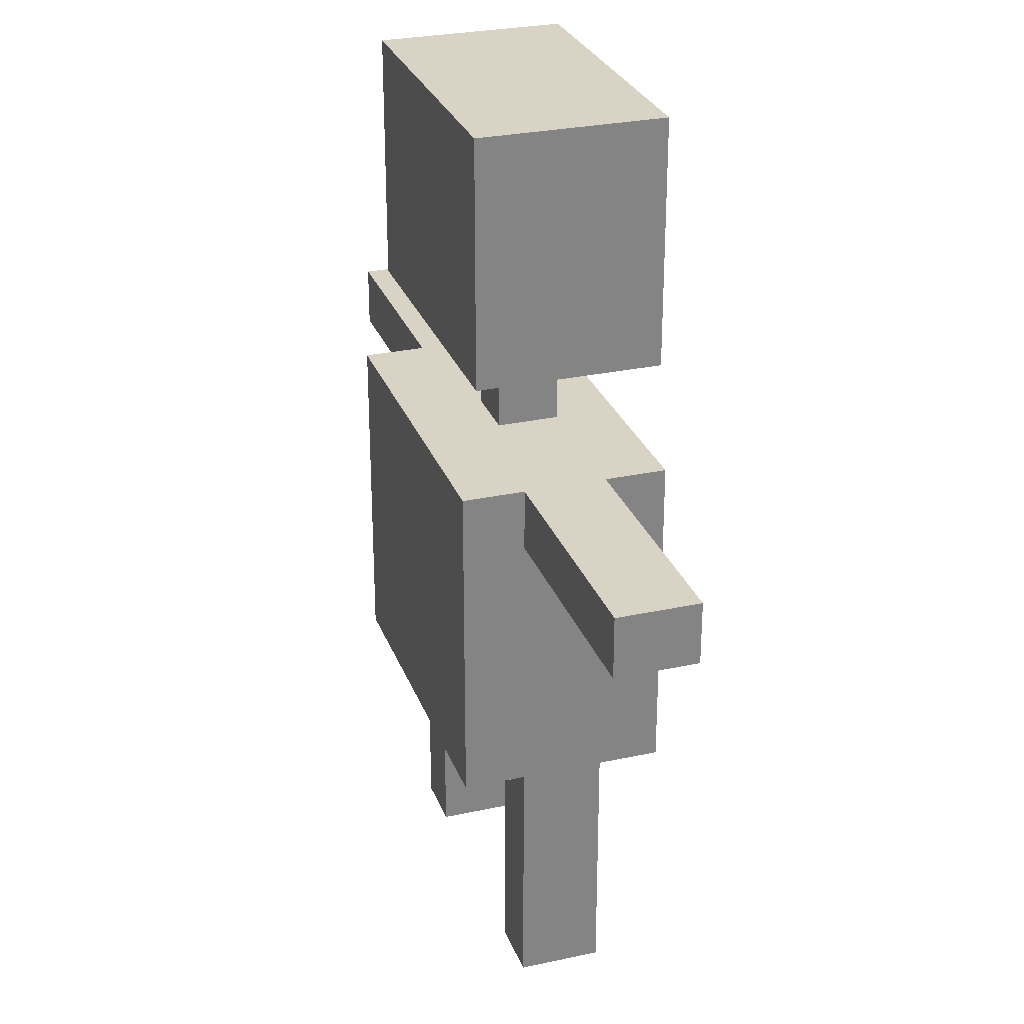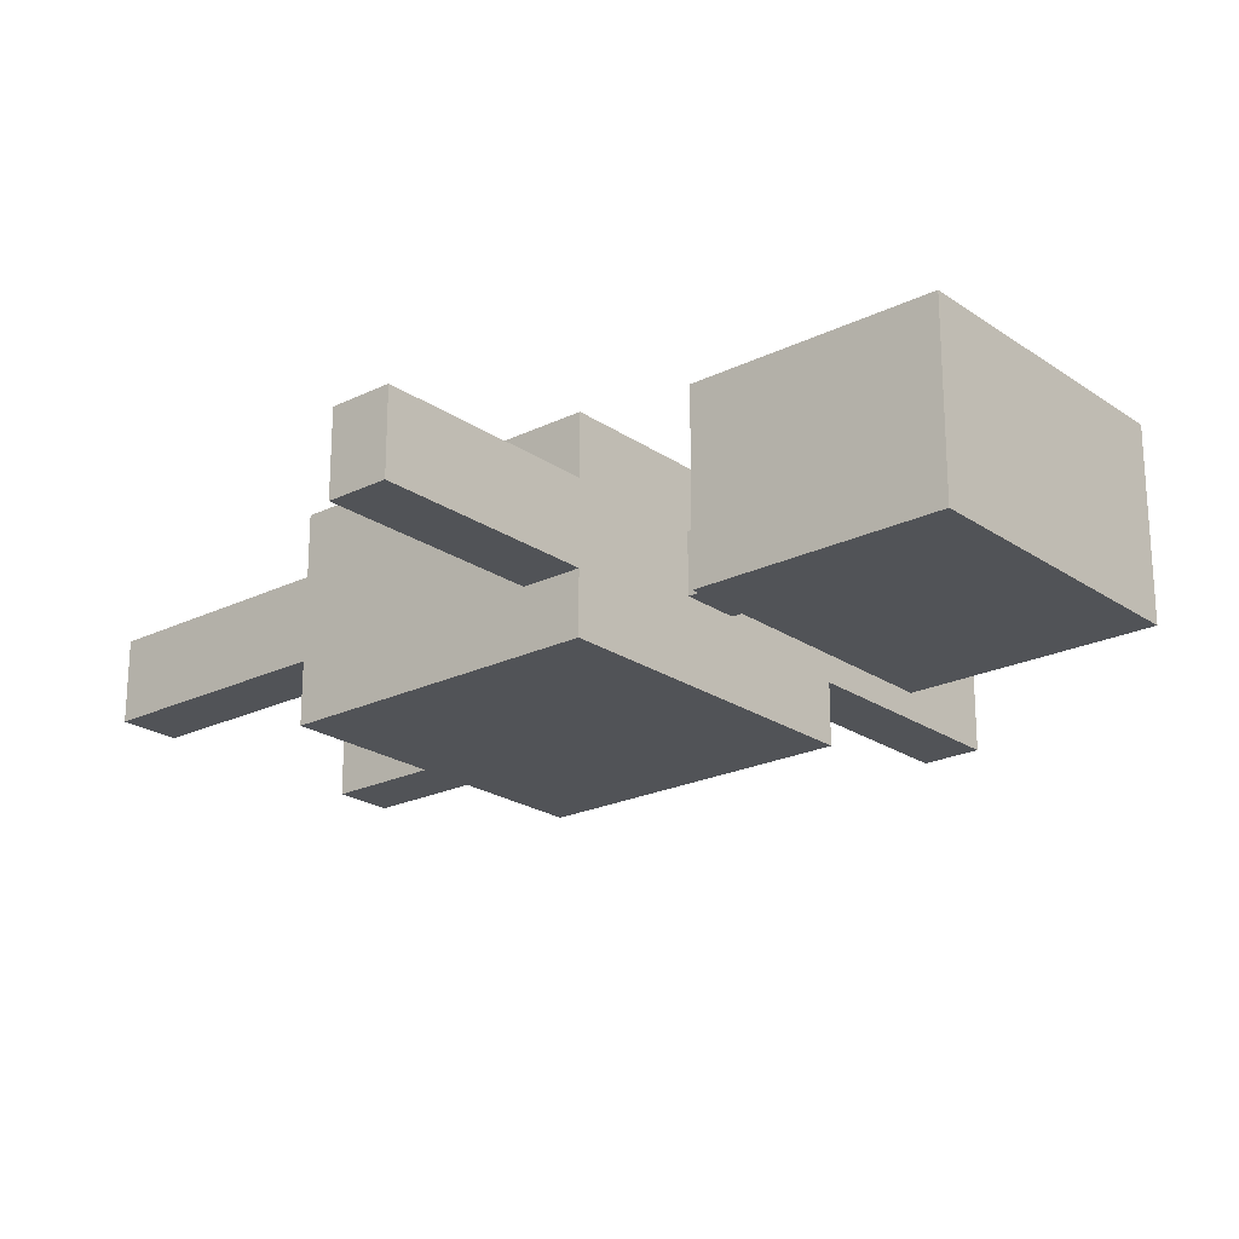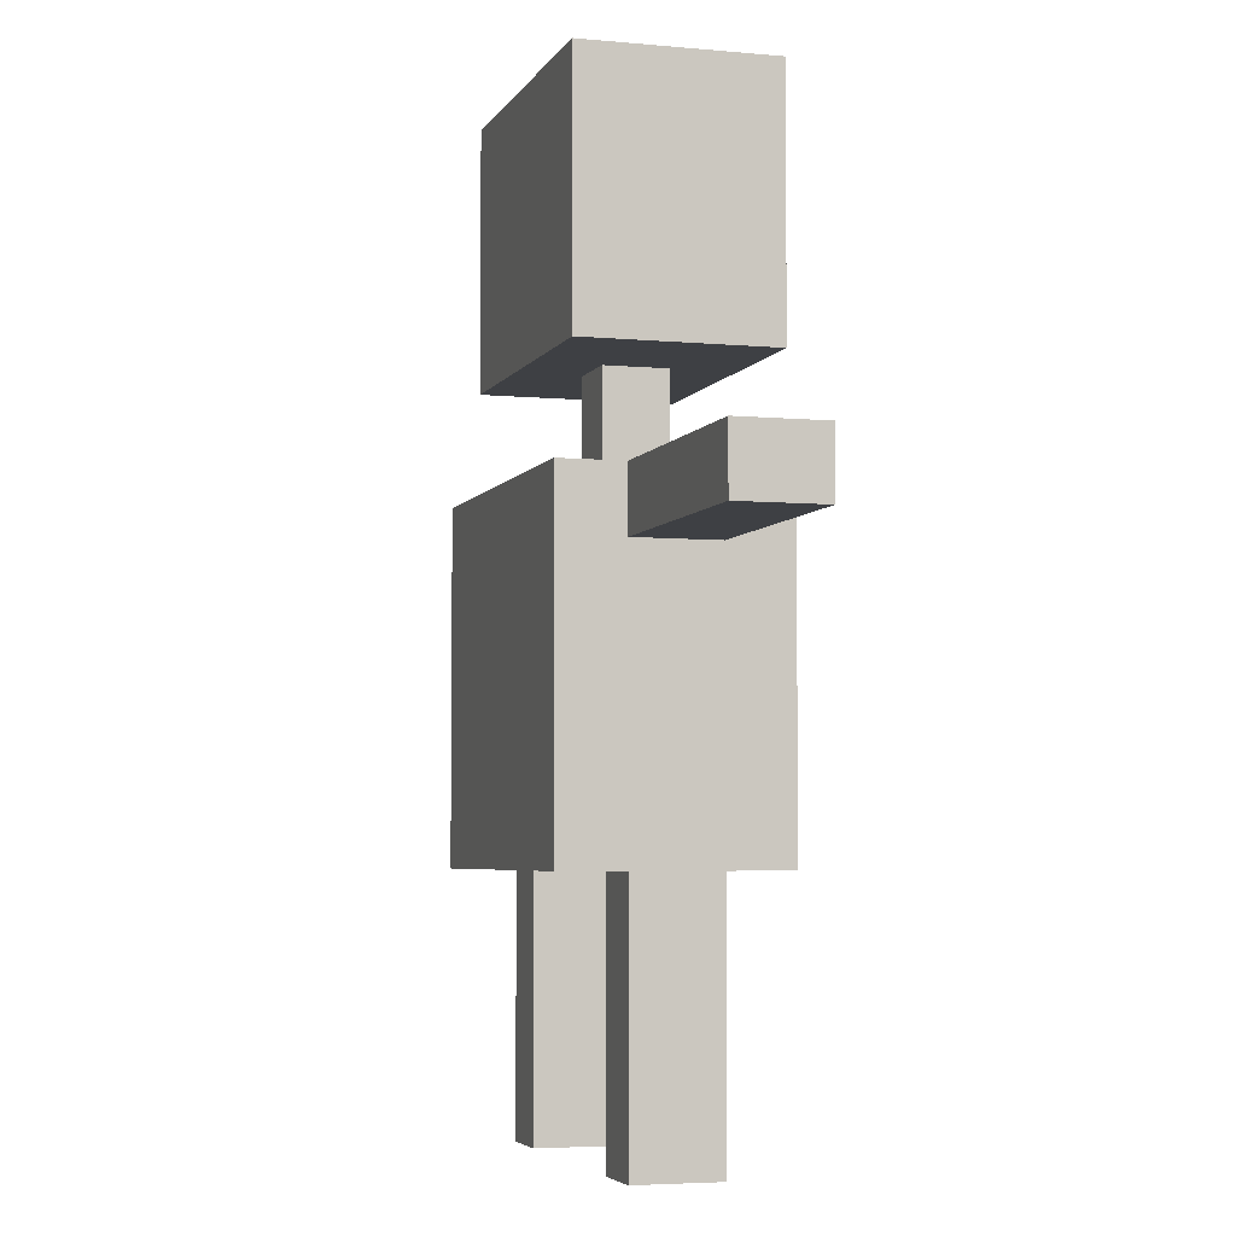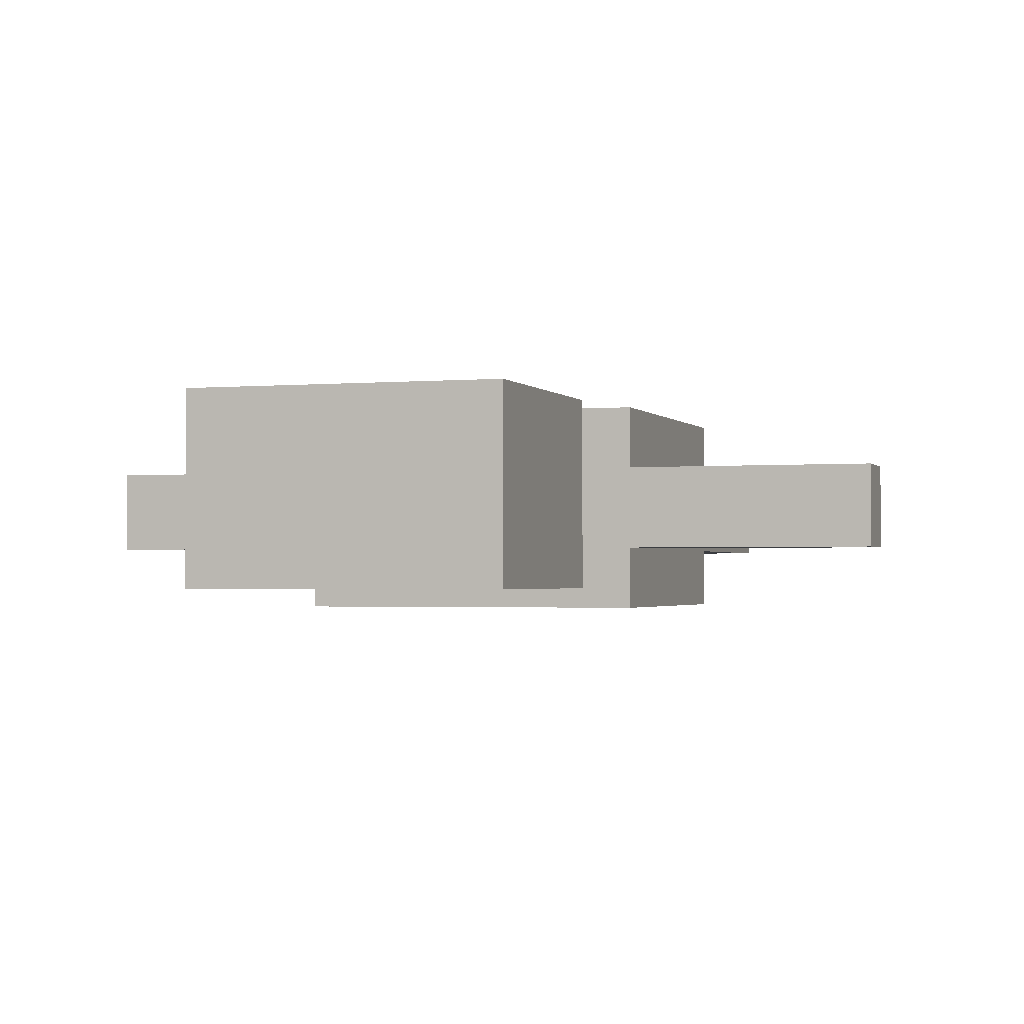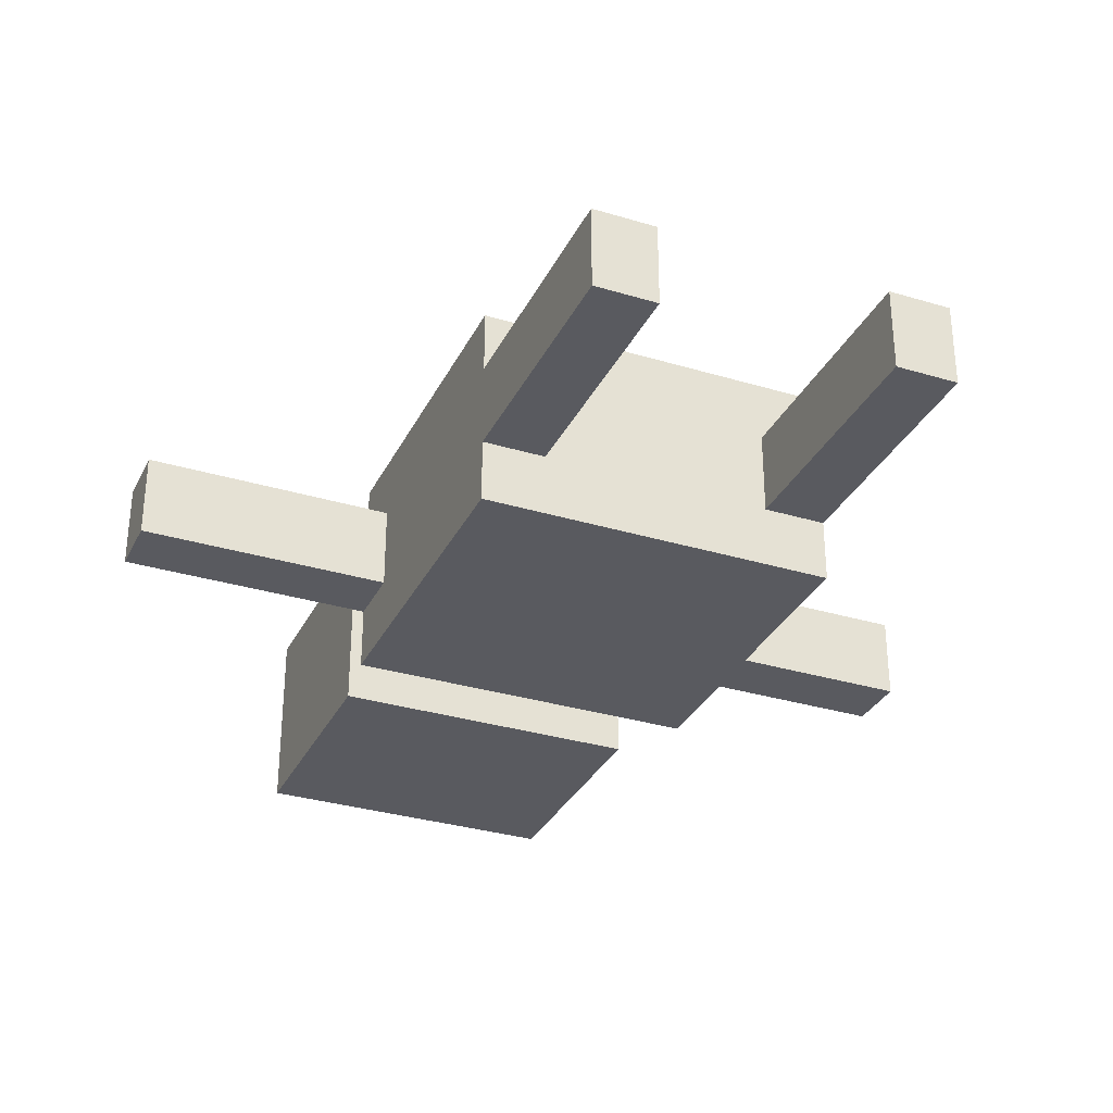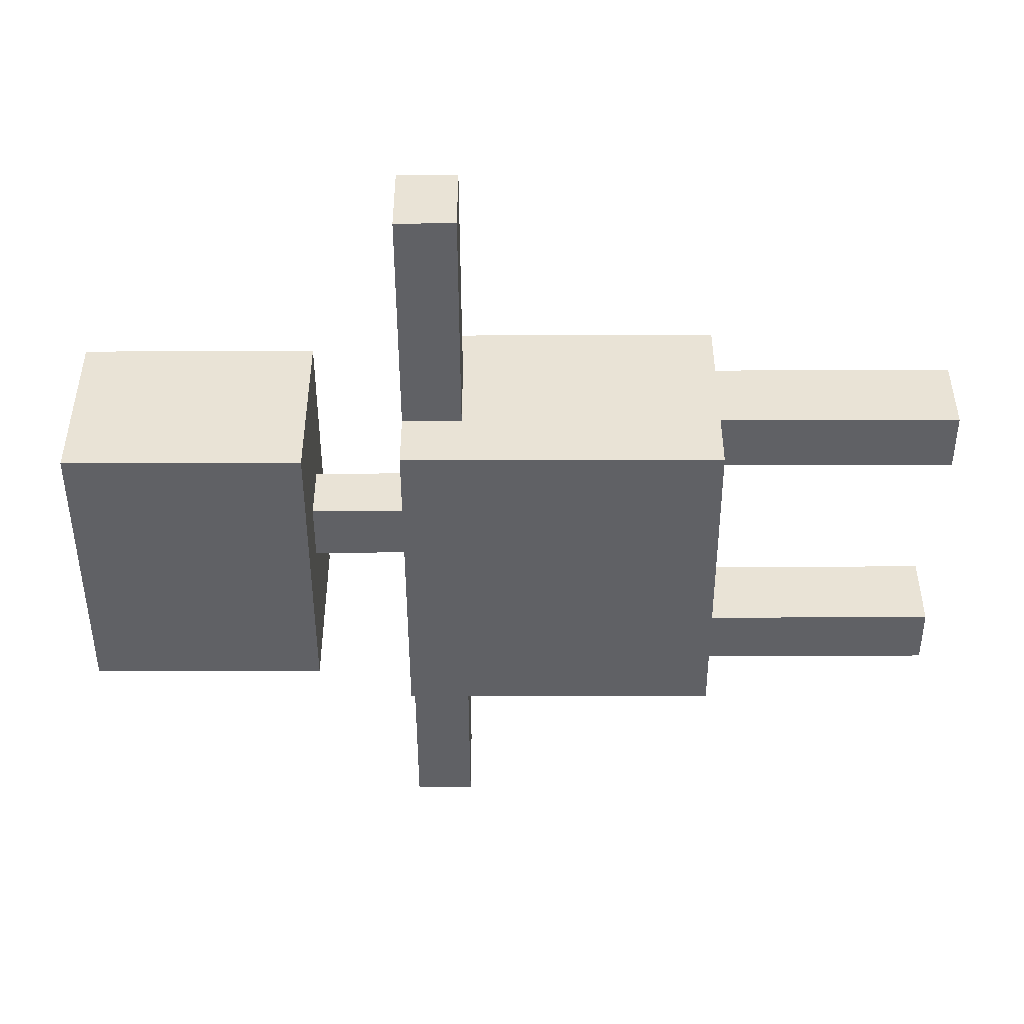
<metadata>
{"format":"obj","ext":"obj","renderer":"f3d","projection":"perspective","resolution":1024,"background":"white","views":[{"elev":28.3,"azim":-108.1,"up":"+Y"},{"elev":-22.1,"azim":130.3,"up":"+Z"},{"elev":-4.7,"azim":-106.8,"up":"+Y"},{"elev":-1.7,"azim":-161.8,"up":"+Z"},{"elev":-31.9,"azim":-23.0,"up":"+Z"},{"elev":-47.7,"azim":-89.8,"up":"+Z"}]}
</metadata>
<code>
o
v -2 2.5 0.3
v -2 2.5 -0.1
v -2 2.8 0.3
v -2 2.8 -0.1
v -0.8 0 0.3
v -0.8 0 -0.1
v -0.8 1.2 0.6
v -0.8 1.2 0.3
v -0.8 1.2 -0.1
v -0.8 1.2 -0.4
v -0.8 2.5 0.3
v -0.8 2.5 -0.1
v -0.8 2.8 0.6
v -0.8 2.8 0.3
v -0.8 2.8 -0.1
v -0.8 2.8 -0.4
v -0.7 3.3 0.6
v -0.7 3.3 -0.3
v -0.7 4.5 0.6
v -0.7 4.5 -0.3
v -0.1 2.8 0.3
v -0.1 2.8 -5.96e-08
v -0.1 3.3 0.3
v -0.1 3.3 -5.96e-08
v 0.6 0 0.3
v 0.6 0 -0.1
v 0.6 1.2 0.3
v 0.6 1.2 -0.1
v -0.5 0 0.3
v -0.5 0 -0.1
v -0.5 1.2 0.3
v -0.5 1.2 -0.1
v 0.2 2.8 0.3
v 0.2 2.8 -5.96e-08
v 0.2 3.3 0.3
v 0.2 3.3 -5.96e-08
v 0.8 3.3 0.6
v 0.8 3.3 -0.3
v 0.8 4.5 0.6
v 0.8 4.5 -0.3
v 0.9 0 0.3
v 0.9 0 -0.1
v 0.9 1.2 0.6
v 0.9 1.2 0.3
v 0.9 1.2 -0.1
v 0.9 1.2 -0.4
v 0.9 2.5 0.3
v 0.9 2.5 -0.1
v 0.9 2.8 0.6
v 0.9 2.8 0.3
v 0.9 2.8 -0.1
v 0.9 2.8 -0.4
v 2 2.5 0.3
v 2 2.5 -0.1
v 2 2.8 0.3
v 2 2.8 -0.1
v -0.8 1.2 0.6
v -0.8 2.8 0.6
v -0.7 3.3 0.6
v -0.7 4.5 0.6
v 0.8 3.3 0.6
v 0.8 4.5 0.6
v 0.9 1.2 0.6
v 0.9 2.8 0.6
v -2 2.5 0.3
v -2 2.8 0.3
v -0.8 0 0.3
v -0.8 1.2 0.3
v -0.8 2.5 0.3
v -0.8 2.8 0.3
v -0.5 0 0.3
v -0.5 1.2 0.3
v -0.1 2.8 0.3
v -0.1 3.3 0.3
v 0.2 2.8 0.3
v 0.2 3.3 0.3
v 0.6 0 0.3
v 0.6 1.2 0.3
v 0.9 0 0.3
v 0.9 1.2 0.3
v 0.9 2.5 0.3
v 0.9 2.8 0.3
v 2 2.5 0.3
v 2 2.8 0.3
v -0.1 2.8 -5.96e-08
v -0.1 3.3 -5.96e-08
v 0.2 2.8 -5.96e-08
v 0.2 3.3 -5.96e-08
v -2 2.5 -0.1
v -2 2.8 -0.1
v -0.8 0 -0.1
v -0.8 1.2 -0.1
v -0.8 2.5 -0.1
v -0.8 2.8 -0.1
v -0.5 0 -0.1
v -0.5 1.2 -0.1
v 0.6 0 -0.1
v 0.6 1.2 -0.1
v 0.9 0 -0.1
v 0.9 1.2 -0.1
v 0.9 2.5 -0.1
v 0.9 2.8 -0.1
v 2 2.5 -0.1
v 2 2.8 -0.1
v -0.7 3.3 -0.3
v -0.7 4.5 -0.3
v 0.8 3.3 -0.3
v 0.8 4.5 -0.3
v -0.8 1.2 -0.4
v -0.8 2.8 -0.4
v 0.9 1.2 -0.4
v 0.9 2.8 -0.4
v -0.8 0 0.3
v -0.5 0 0.3
v 0.6 0 0.3
v 0.9 0 0.3
v -0.8 0 -0.1
v -0.5 0 -0.1
v 0.6 0 -0.1
v 0.9 0 -0.1
v -0.8 1.2 0.6
v 0.9 1.2 0.6
v -0.8 1.2 0.3
v -0.5 1.2 0.3
v 0.6 1.2 0.3
v 0.9 1.2 0.3
v -0.8 1.2 -0.1
v -0.5 1.2 -0.1
v 0.6 1.2 -0.1
v 0.9 1.2 -0.1
v -0.8 1.2 -0.4
v 0.9 1.2 -0.4
v -2 2.5 0.3
v -0.8 2.5 0.3
v 0.9 2.5 0.3
v 2 2.5 0.3
v -2 2.5 -0.1
v -0.8 2.5 -0.1
v 0.9 2.5 -0.1
v 2 2.5 -0.1
v -0.7 3.3 0.6
v 0.8 3.3 0.6
v -0.1 3.3 0.3
v 0.2 3.3 0.3
v -0.1 3.3 -5.96e-08
v 0.2 3.3 -5.96e-08
v -0.7 3.3 -0.3
v 0.8 3.3 -0.3
v -0.8 2.8 0.6
v 0.9 2.8 0.6
v -2 2.8 0.3
v -0.8 2.8 0.3
v -0.1 2.8 0.3
v 0.2 2.8 0.3
v 0.9 2.8 0.3
v 2 2.8 0.3
v -0.1 2.8 -5.96e-08
v 0.2 2.8 -5.96e-08
v -2 2.8 -0.1
v -0.8 2.8 -0.1
v 0.9 2.8 -0.1
v 2 2.8 -0.1
v -0.8 2.8 -0.4
v 0.9 2.8 -0.4
v -0.7 4.5 0.6
v 0.8 4.5 0.6
v -0.7 4.5 -0.3
v 0.8 4.5 -0.3
f 3 2 1
f 4 2 3
f 8 6 5
f 9 6 8
f 11 8 7
f 11 10 9
f 11 9 8
f 12 10 11
f 13 11 7
f 14 11 13
f 15 10 12
f 16 10 15
f 19 18 17
f 20 18 19
f 23 22 21
f 24 22 23
f 27 26 25
f 28 26 27
f 29 30 31
f 31 30 32
f 33 34 35
f 35 34 36
f 37 38 39
f 39 38 40
f 41 42 44
f 44 42 45
f 43 44 47
f 45 46 47
f 44 45 47
f 47 46 48
f 43 47 49
f 49 47 50
f 48 46 51
f 51 46 52
f 53 54 55
f 55 54 56
f 61 60 59
f 62 60 61
f 63 58 57
f 64 58 63
f 69 66 65
f 70 66 69
f 71 68 67
f 72 68 71
f 75 74 73
f 76 74 75
f 79 78 77
f 80 78 79
f 83 82 81
f 84 82 83
f 85 86 87
f 87 86 88
f 89 90 93
f 93 90 94
f 91 92 95
f 95 92 96
f 97 98 99
f 99 98 100
f 101 102 103
f 103 102 104
f 105 106 107
f 107 106 108
f 109 110 111
f 111 110 112
f 117 114 113
f 118 114 117
f 119 116 115
f 120 116 119
f 123 122 121
f 124 122 123
f 125 122 124
f 126 122 125
f 128 125 124
f 129 125 128
f 131 128 127
f 131 130 129
f 131 129 128
f 132 130 131
f 137 134 133
f 138 134 137
f 139 136 135
f 140 136 139
f 143 142 141
f 144 142 143
f 145 143 141
f 146 142 144
f 147 145 141
f 147 146 145
f 148 142 146
f 148 146 147
f 149 150 152
f 152 150 153
f 153 150 154
f 154 150 155
f 151 152 157
f 152 153 157
f 155 156 158
f 154 155 158
f 151 157 159
f 157 158 159
f 159 158 160
f 158 156 161
f 160 158 161
f 161 156 162
f 160 161 163
f 163 161 164
f 165 166 167
f 167 166 168

</code>
